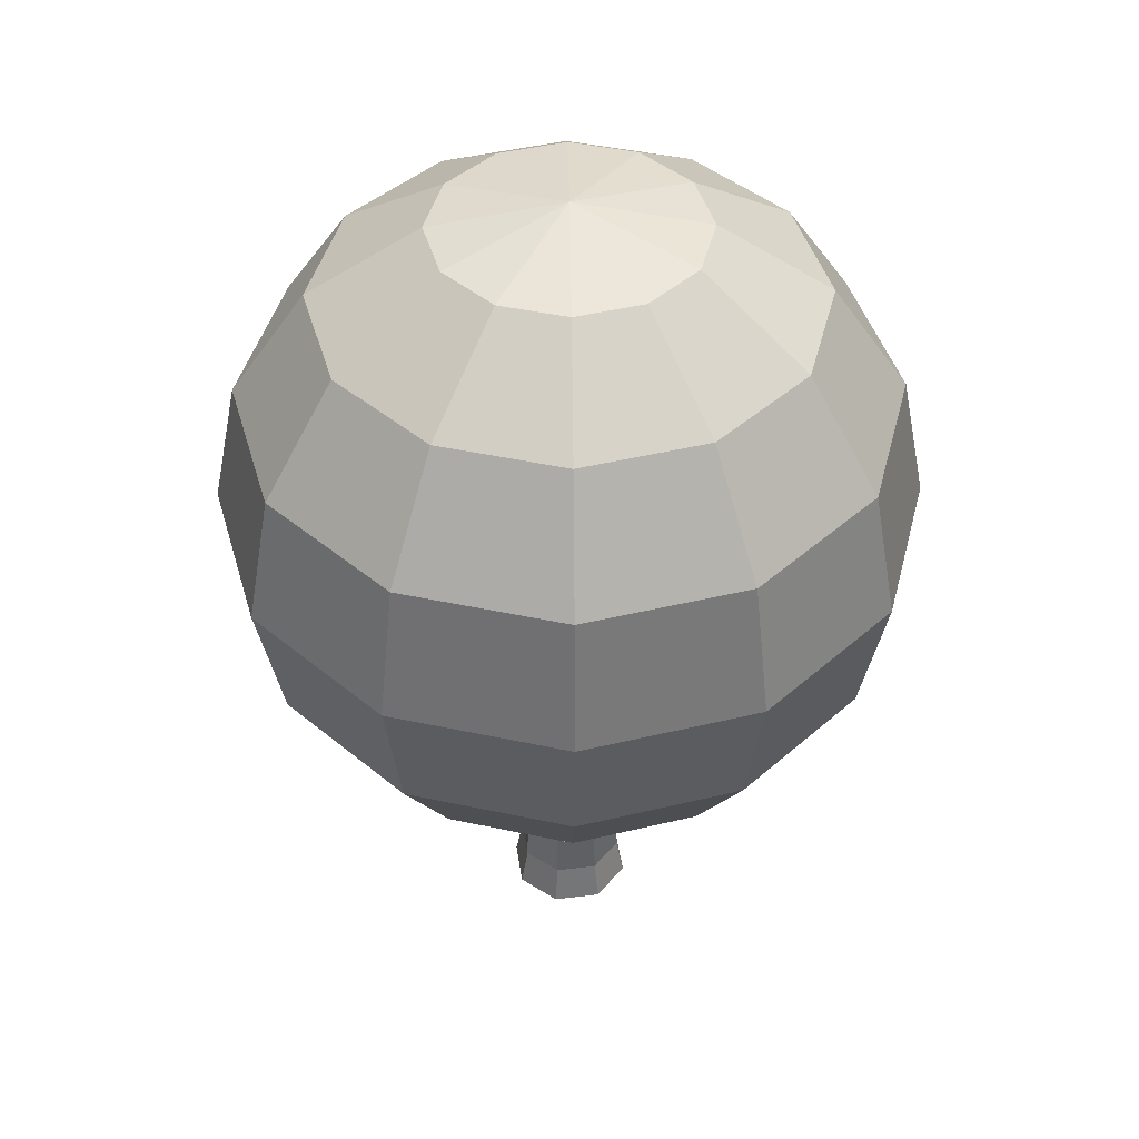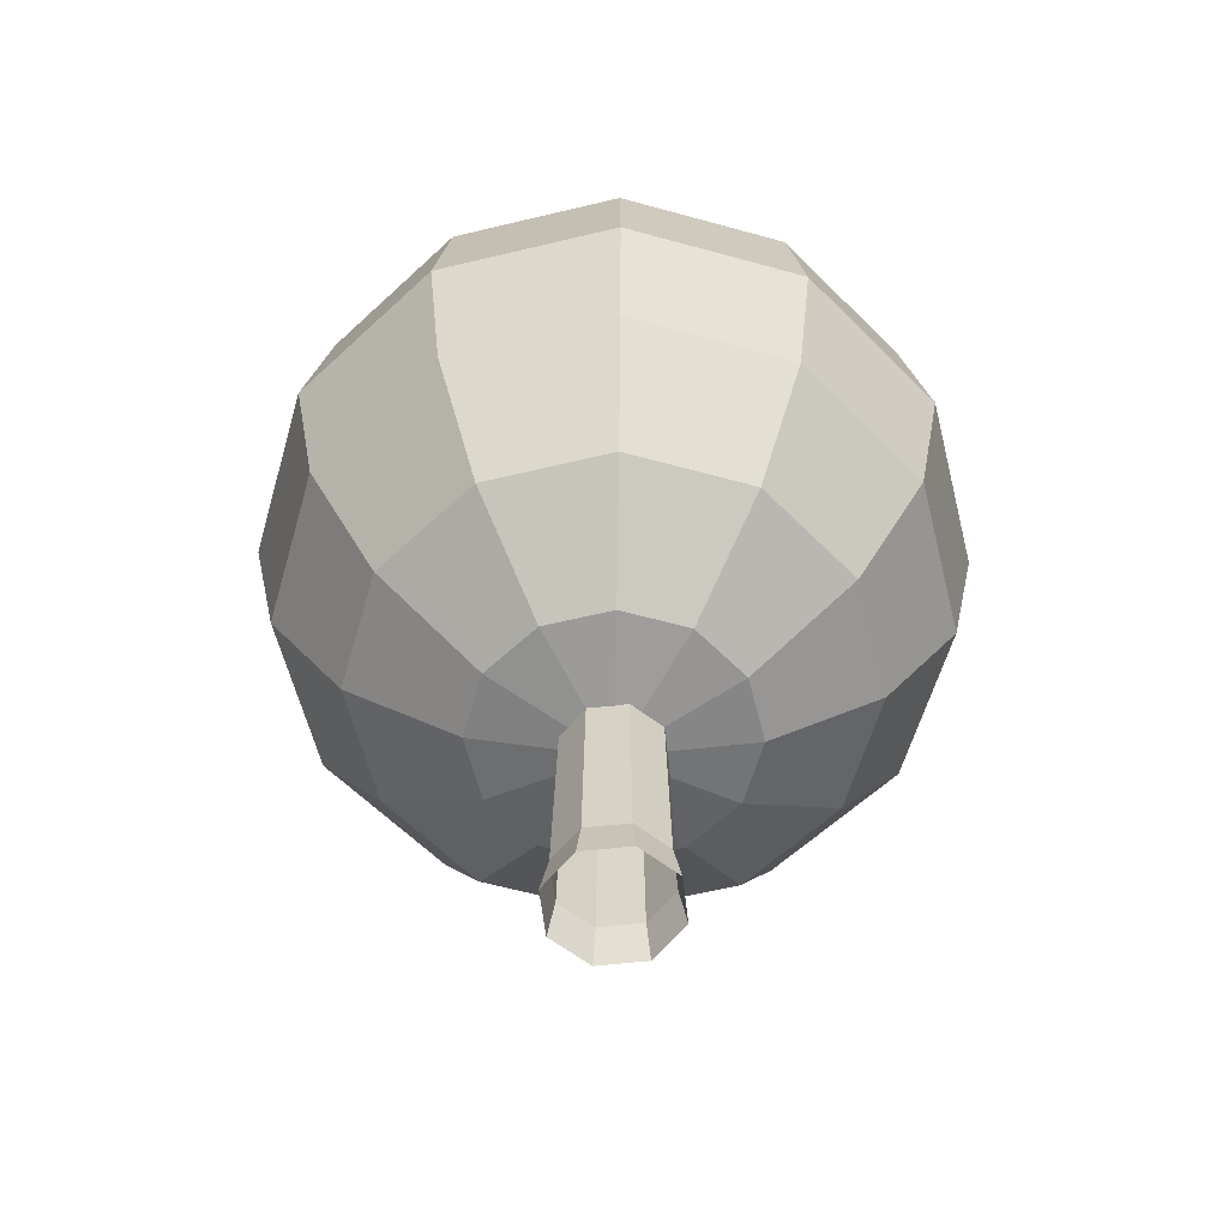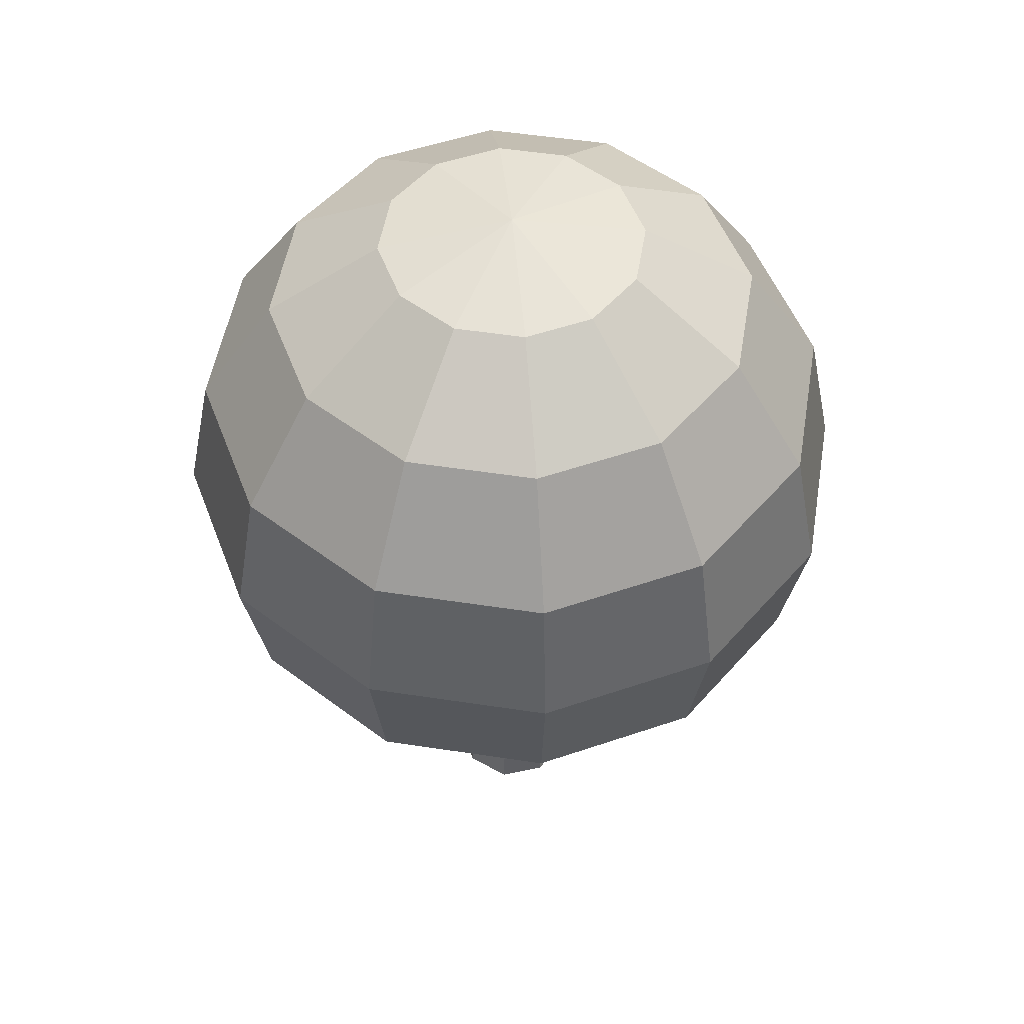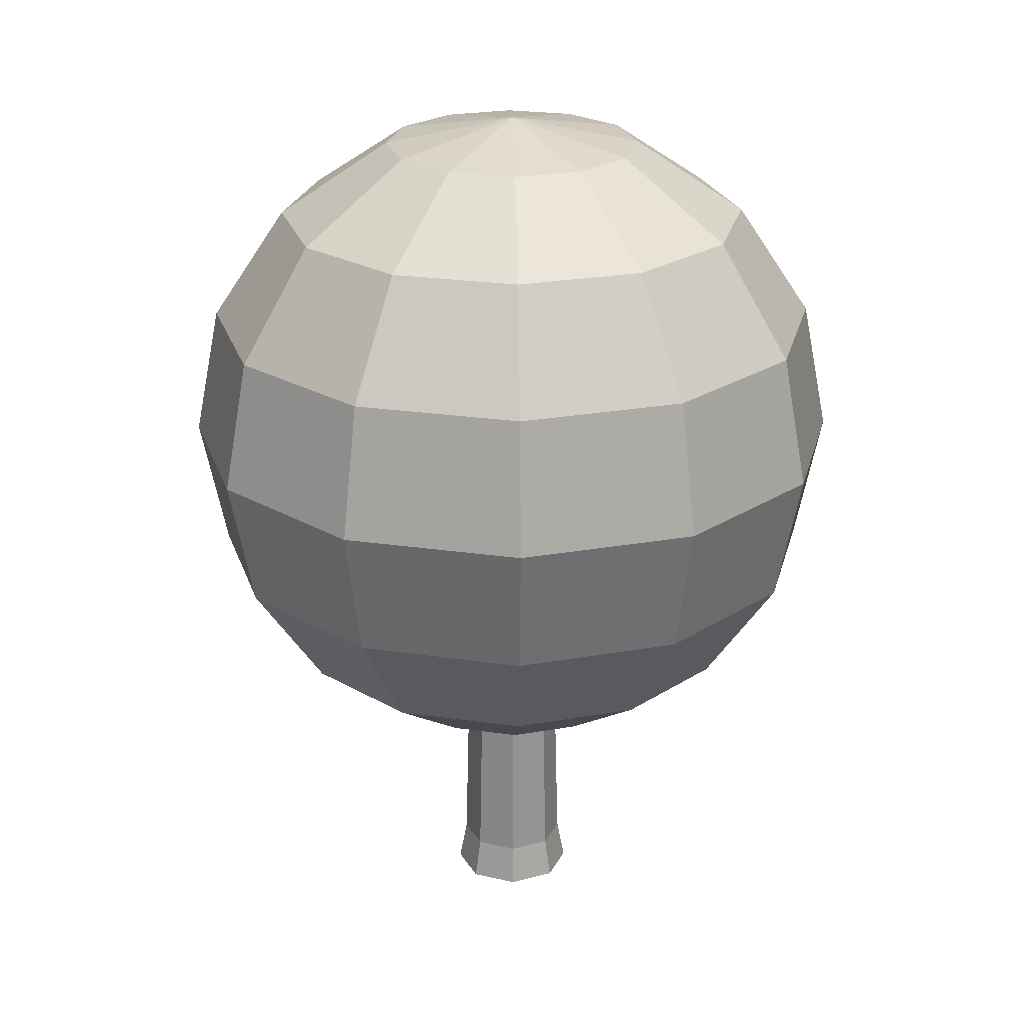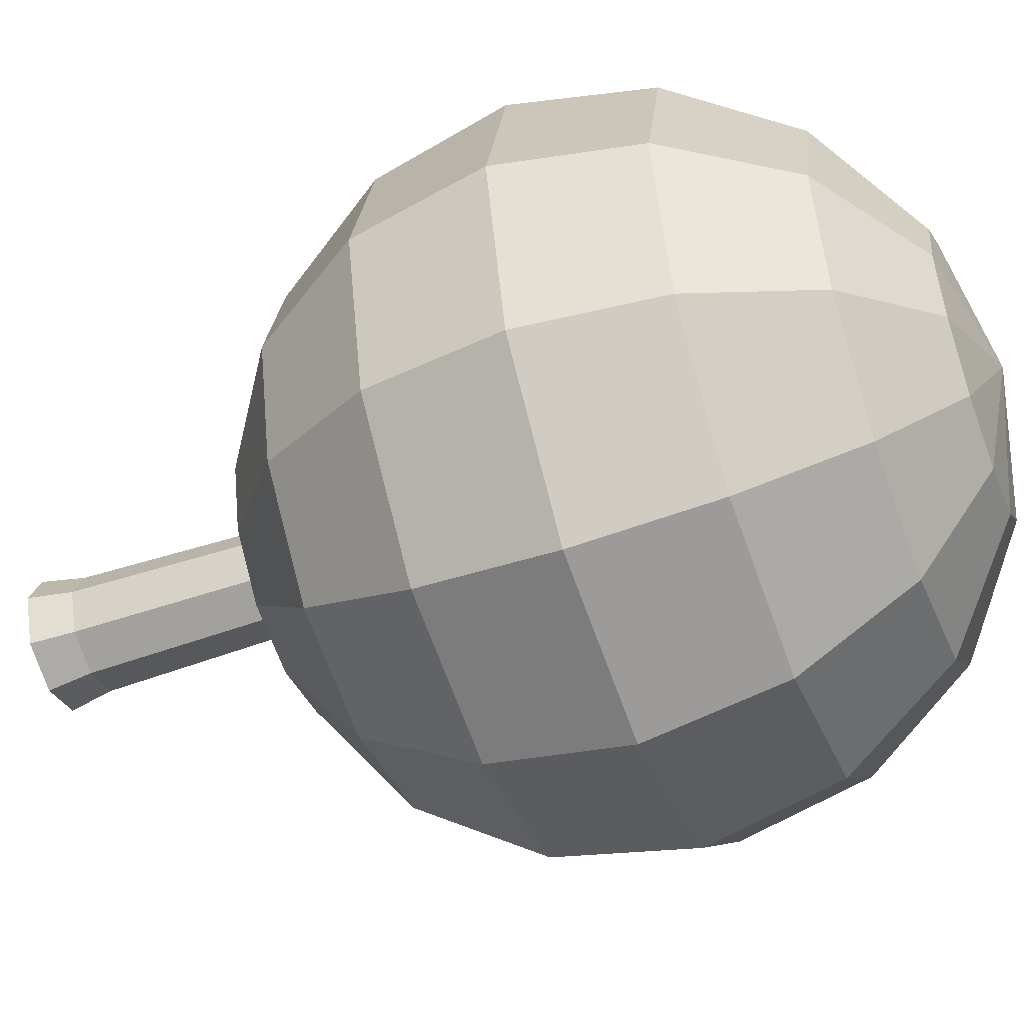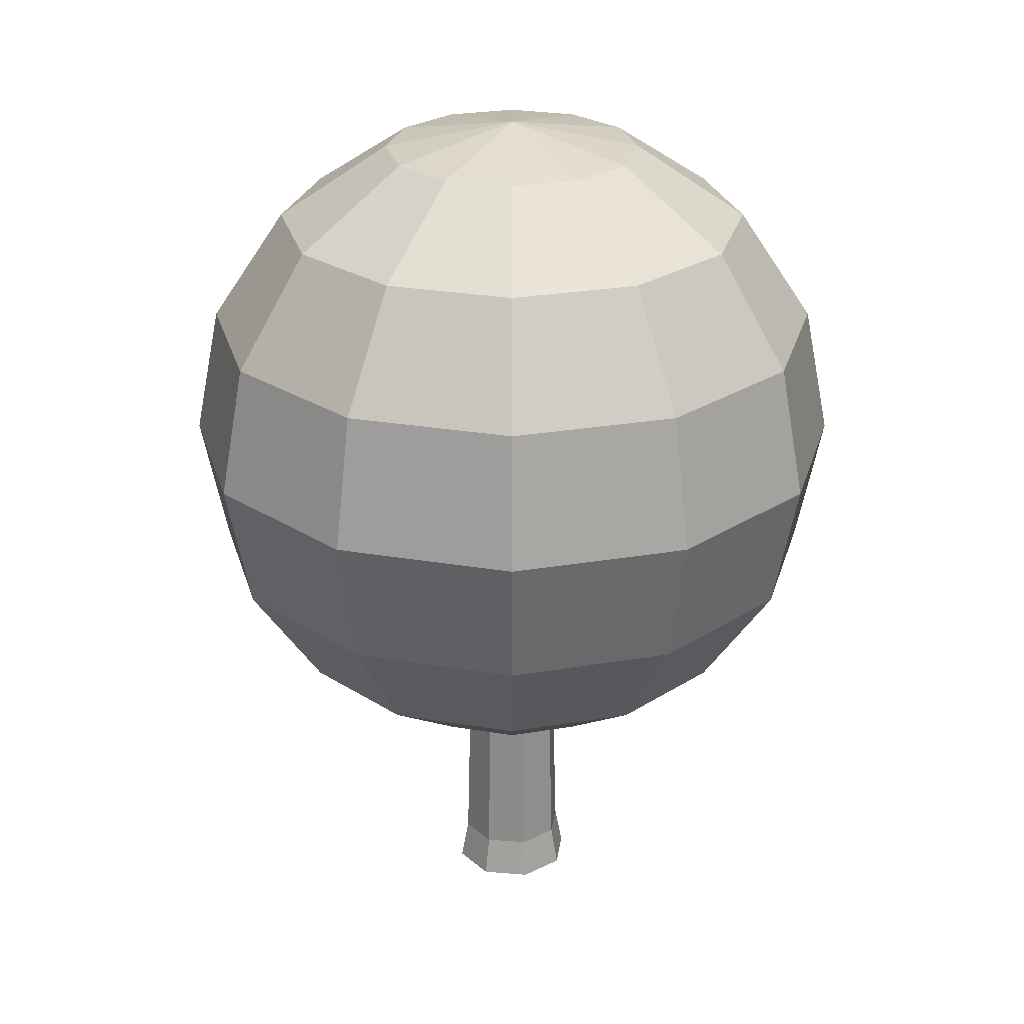
<metadata>
{"format":"obj","ext":"obj","renderer":"f3d","projection":"perspective","resolution":1024,"background":"white","views":[{"elev":43.7,"azim":-30.8,"up":"+Y"},{"elev":-58.9,"azim":119.0,"up":"+Y"},{"elev":51.1,"azim":-35.5,"up":"+Y"},{"elev":24.3,"azim":-1.4,"up":"+Y"},{"elev":-51.7,"azim":110.6,"up":"+Z"},{"elev":26.4,"azim":-60.0,"up":"+Y"}]}
</metadata>
<code>
o Leaves
g Leaves
v 0.2392 0.8681 -0.4143
v 0 0.7729 0
v 0.4143 0.8681 -0.2392
v 0.7655 1.139 -0.4419
v 0.4419 1.139 -0.7655
v 0.8839 1.139 0
v 0.4784 0.8681 0
v 0.7655 1.139 0.4419
v 0.4143 0.8681 0.2392
v 0.2392 0.8681 0.4143
v 0 0.8681 0.4784
v 0 1.139 0.8839
v 0.4419 1.139 0.7655
v -0.4419 1.139 0.7655
v -0.2392 0.8681 0.4143
v 0 1.545 1.155
v -0.5774 1.545 1
v 0 2.023 1.25
v -0.625 2.023 1.083
v -0.5774 2.501 1
v 0 2.501 1.155
v -0.4419 2.907 0.7655
v 0 2.907 0.8839
v -0.2392 3.178 0.4143
v 0 3.178 0.4784
v 0 3.273 0
v -0.4143 3.178 0.2392
v -0.4784 3.178 0
v -0.7655 2.907 0.4419
v -0.8839 2.907 0
v -1 2.501 0.5774
v -1.155 2.501 0
v -1.083 2.023 0.625
v -1.25 2.023 0
v -1.155 1.545 0
v -1 1.545 0.5774
v -0.8839 1.139 0
v -0.7655 1.139 0.4419
v -0.4784 0.8681 0
v -0.4143 0.8681 0.2392
v -0.4143 0.8681 -0.2392
v -0.2392 0.8681 -0.4143
v 0 0.8681 -0.4784
v -0.4419 1.139 -0.7655
v 0 1.139 -0.8839
v -0.5774 1.545 -1
v 0 1.545 -1.155
v 0.5774 1.545 -1
v 0.625 2.023 -1.083
v 0 2.023 -1.25
v 0 2.501 -1.155
v 0.5774 2.501 -1
v 0 2.907 -0.8839
v 0.4419 2.907 -0.7655
v 0 3.178 -0.4784
v 0.2392 3.178 -0.4143
v 0.4143 3.178 -0.2392
v 0.4784 3.178 0
v 0.8839 2.907 0
v 0.7655 2.907 -0.4419
v 1.155 2.501 0
v 1 2.501 -0.5774
v 1.25 2.023 0
v 1.083 2.023 -0.625
v 1 1.545 -0.5774
v 1.155 1.545 0
v 1.083 2.023 0.625
v 1 1.545 0.5774
v 0.625 2.023 1.083
v 0.5774 1.545 1
v 1 2.501 0.5774
v 0.5774 2.501 1
v 0.7655 2.907 0.4419
v 0.4419 2.907 0.7655
v 0.4143 3.178 0.2392
v 0.2392 3.178 0.4143
v -0.2392 3.178 -0.4143
v -0.4143 3.178 -0.2392
v -0.7655 2.907 -0.4419
v -0.4419 2.907 -0.7655
v -1 2.501 -0.5774
v -0.5774 2.501 -1
v -1.083 2.023 -0.625
v -0.625 2.023 -1.083
v -1 1.545 -0.5774
v -0.7655 1.139 -0.4419
f 3 2 1
f 3 1 4
f 1 5 4
f 7 3 4
f 7 4 6
f 9 7 6
f 9 6 8
f 9 2 7
f 10 2 9
f 11 2 10
f 11 10 13
f 11 13 12
f 12 14 11
f 14 15 11
f 16 17 12
f 17 14 12
f 18 19 17
f 18 17 16
f 21 20 18
f 20 19 18
f 23 22 21
f 22 20 21
f 25 24 23
f 24 22 23
f 25 26 24
f 24 26 27
f 27 26 28
f 27 28 29
f 28 30 29
f 29 30 31
f 30 32 31
f 31 32 33
f 32 34 33
f 33 34 35
f 33 35 36
f 36 35 37
f 36 37 38
f 38 37 39
f 38 39 40
f 39 2 40
f 41 2 39
f 42 2 41
f 2 42 43
f 43 42 45
f 42 44 45
f 45 44 47
f 44 46 47
f 47 48 5
f 47 5 45
f 50 49 47
f 49 48 47
f 51 52 49
f 51 49 50
f 53 54 52
f 53 52 51
f 55 56 54
f 55 54 53
f 26 56 55
f 56 26 57
f 57 26 58
f 59 60 58
f 60 57 58
f 61 62 59
f 62 60 59
f 63 64 61
f 64 62 61
f 66 65 64
f 66 64 63
f 68 66 63
f 68 63 67
f 70 68 67
f 70 67 69
f 13 8 68
f 13 68 70
f 69 67 72
f 67 71 72
f 72 71 74
f 71 73 74
f 74 73 75
f 74 75 76
f 75 26 76
f 67 63 71
f 63 61 71
f 71 61 73
f 61 59 73
f 73 59 75
f 59 58 75
f 58 26 75
f 26 55 77
f 78 26 77
f 78 77 80
f 78 80 79
f 79 80 81
f 80 82 81
f 81 82 83
f 82 84 83
f 83 84 46
f 83 46 85
f 53 80 55
f 80 77 55
f 60 54 57
f 54 56 57
f 51 82 53
f 82 80 53
f 62 52 60
f 52 54 60
f 50 84 82
f 50 82 51
f 64 49 62
f 49 52 62
f 65 48 49
f 65 49 64
f 47 46 50
f 46 84 50
f 85 46 44
f 85 44 86
f 86 44 42
f 86 42 41
f 40 2 15
f 37 86 41
f 37 41 39
f 35 85 86
f 35 86 37
f 34 83 85
f 34 85 35
f 32 81 34
f 81 83 34
f 30 79 32
f 79 81 32
f 28 78 30
f 78 79 30
f 28 26 78
f 76 26 25
f 23 74 76
f 23 76 25
f 24 27 22
f 27 29 22
f 21 72 74
f 21 74 23
f 22 29 20
f 29 31 20
f 18 69 21
f 69 72 21
f 20 31 19
f 31 33 19
f 16 70 69
f 16 69 18
f 19 33 36
f 19 36 17
f 17 36 38
f 17 38 14
f 14 38 15
f 38 40 15
f 12 13 70
f 12 70 16
f 15 2 11
f 10 9 8
f 10 8 13
f 8 6 66
f 8 66 68
f 6 4 65
f 6 65 66
f 4 5 48
f 4 48 65
f 45 5 1
f 45 1 43
f 2 43 1
f 7 2 3
o Trunk
g Trunk
v -0.1591 0 -0.1591
v -0.225 0 0
v -0.1969 0.15 0
v -0.1392 0.15 -0.1392
v -0.1688 1.25 0
v -0.1193 1.25 -0.1193
v -0.1193 1.25 0.1193
v -0.1392 0.15 0.1392
v 0 1.25 0.1688
v 0 0.15 0.1969
v -0.1591 0 0.1591
v 0 0 0.225
v 0.1591 0 0.1591
v 0.1392 0.15 0.1392
v 0.225 0 0
v 0.1969 0.15 0
v 0.1688 1.25 0
v 0.1193 1.25 0.1193
v 0.1193 1.25 -0.1193
v 0.1392 0.15 -0.1392
v 0 1.25 -0.1688
v 0 0.15 -0.1969
v 0.1591 0 -0.1591
v 0 0 -0.225
f 87 88 89
f 87 89 90
f 91 92 89
f 92 90 89
f 93 91 94
f 91 89 94
f 95 93 96
f 93 94 96
f 97 98 96
f 97 96 94
f 98 99 96
f 99 100 96
f 99 101 100
f 101 102 100
f 103 104 100
f 103 100 102
f 105 103 102
f 105 102 106
f 107 105 106
f 107 106 108
f 109 110 106
f 110 108 106
f 101 109 102
f 109 106 102
f 104 95 96
f 104 96 100
f 92 107 90
f 107 108 90
f 110 87 90
f 110 90 108
f 88 97 94
f 88 94 89

</code>
